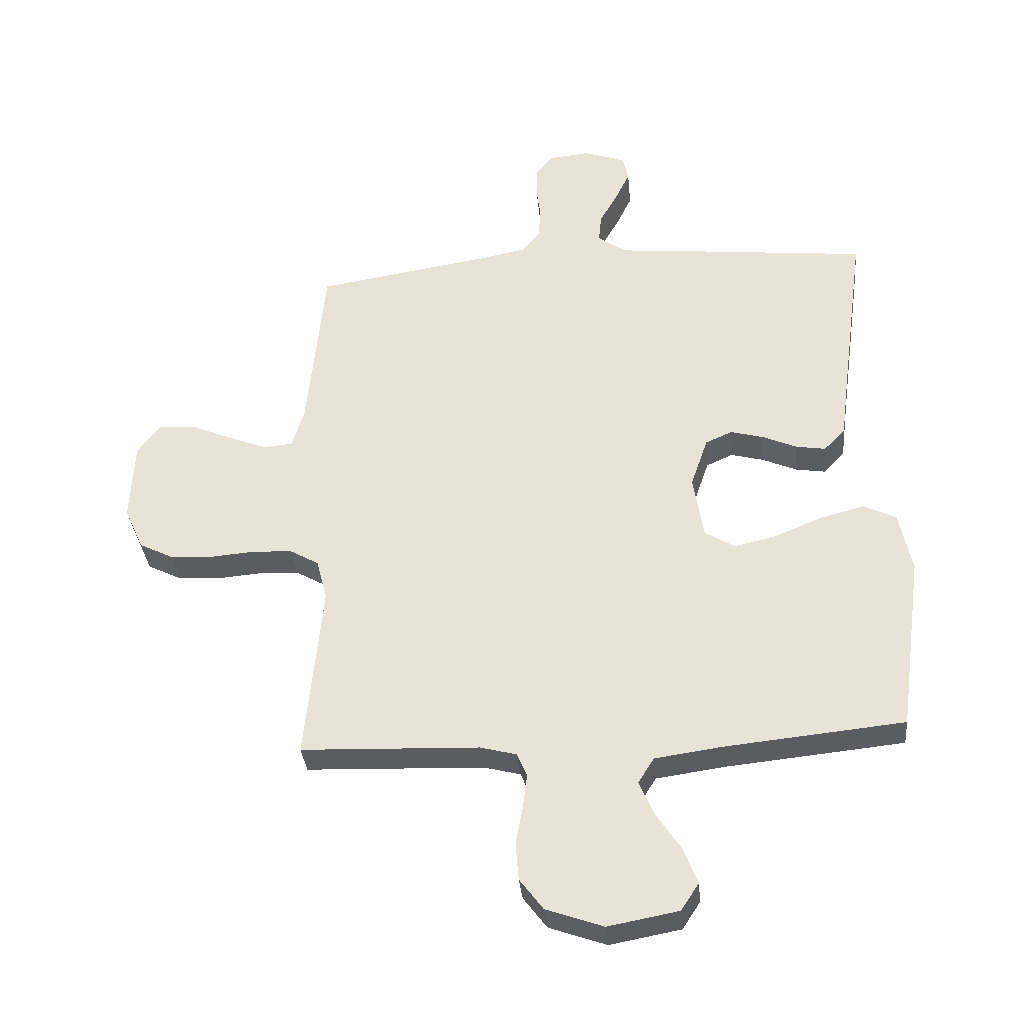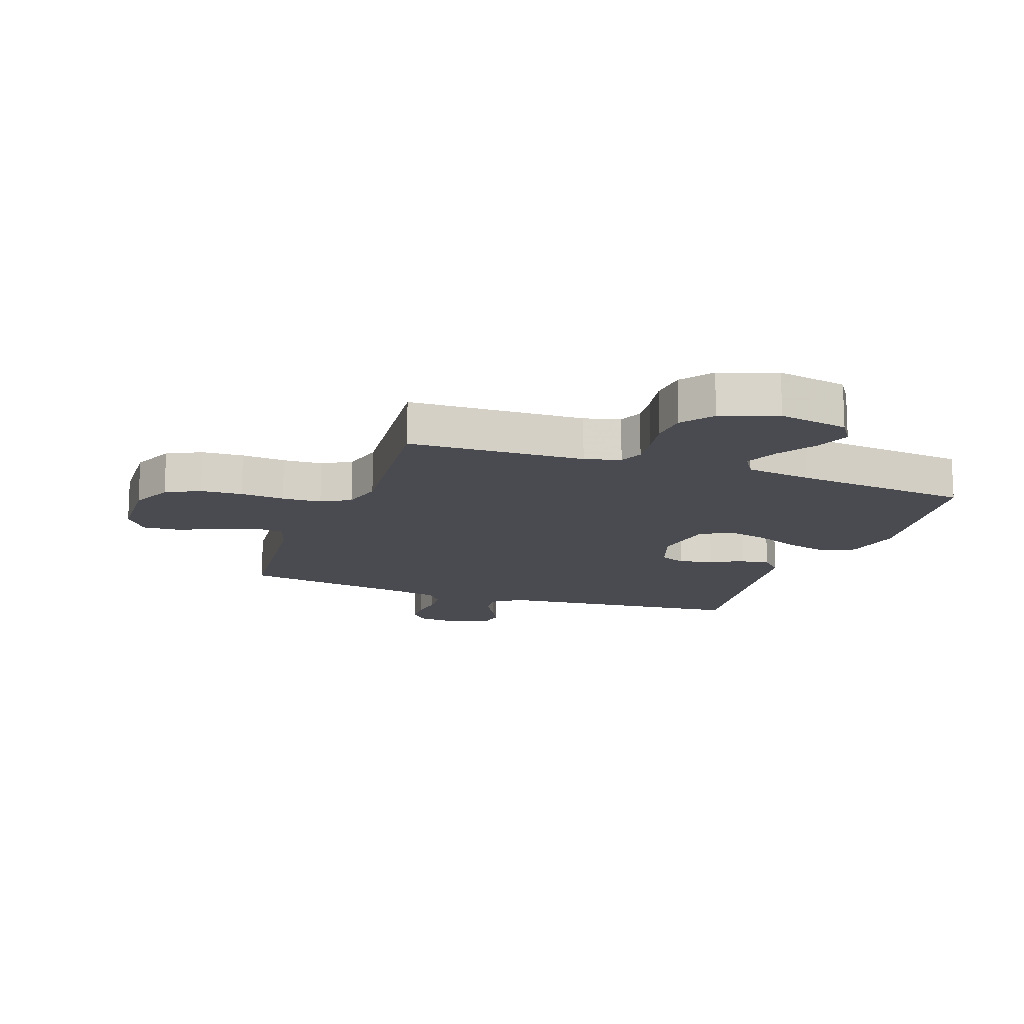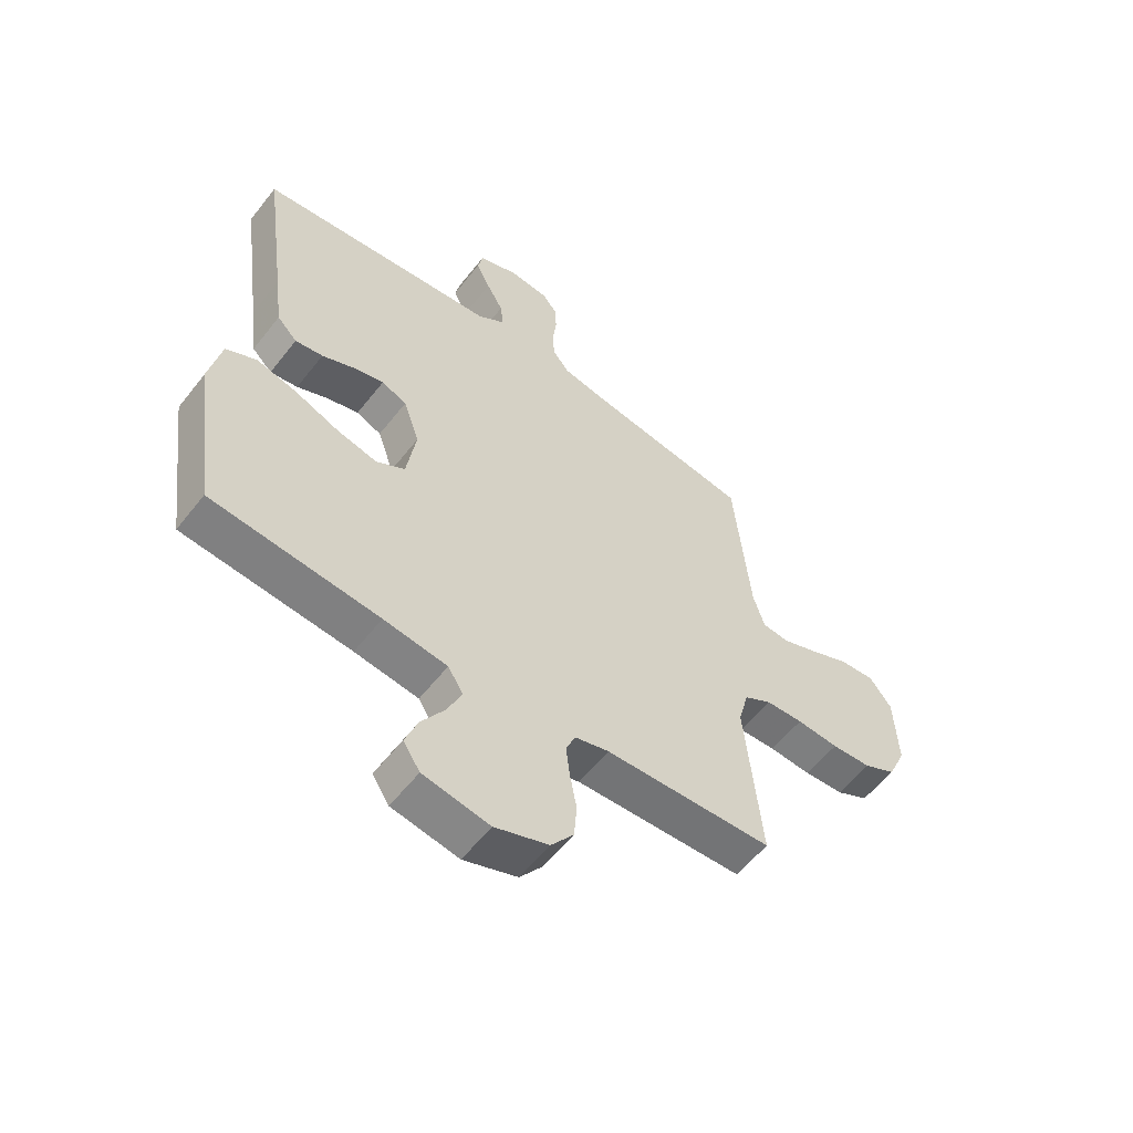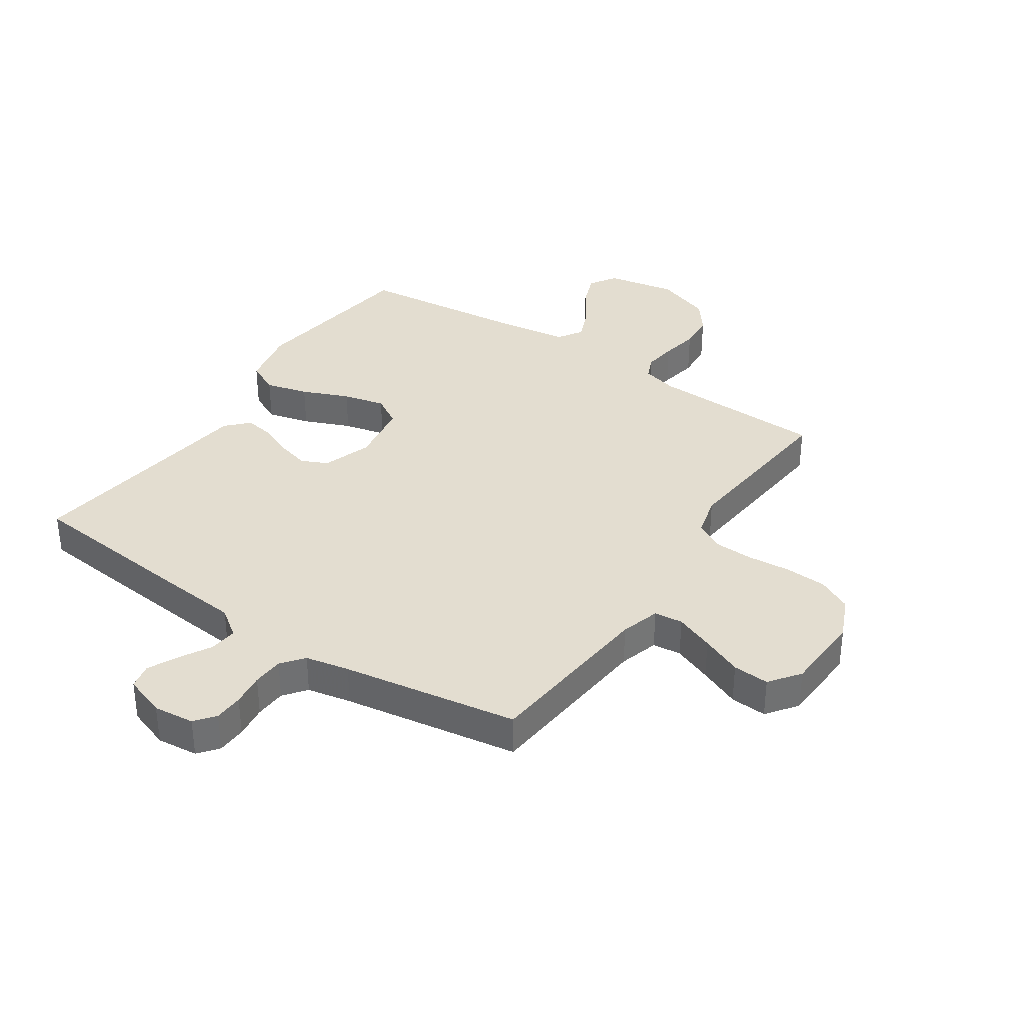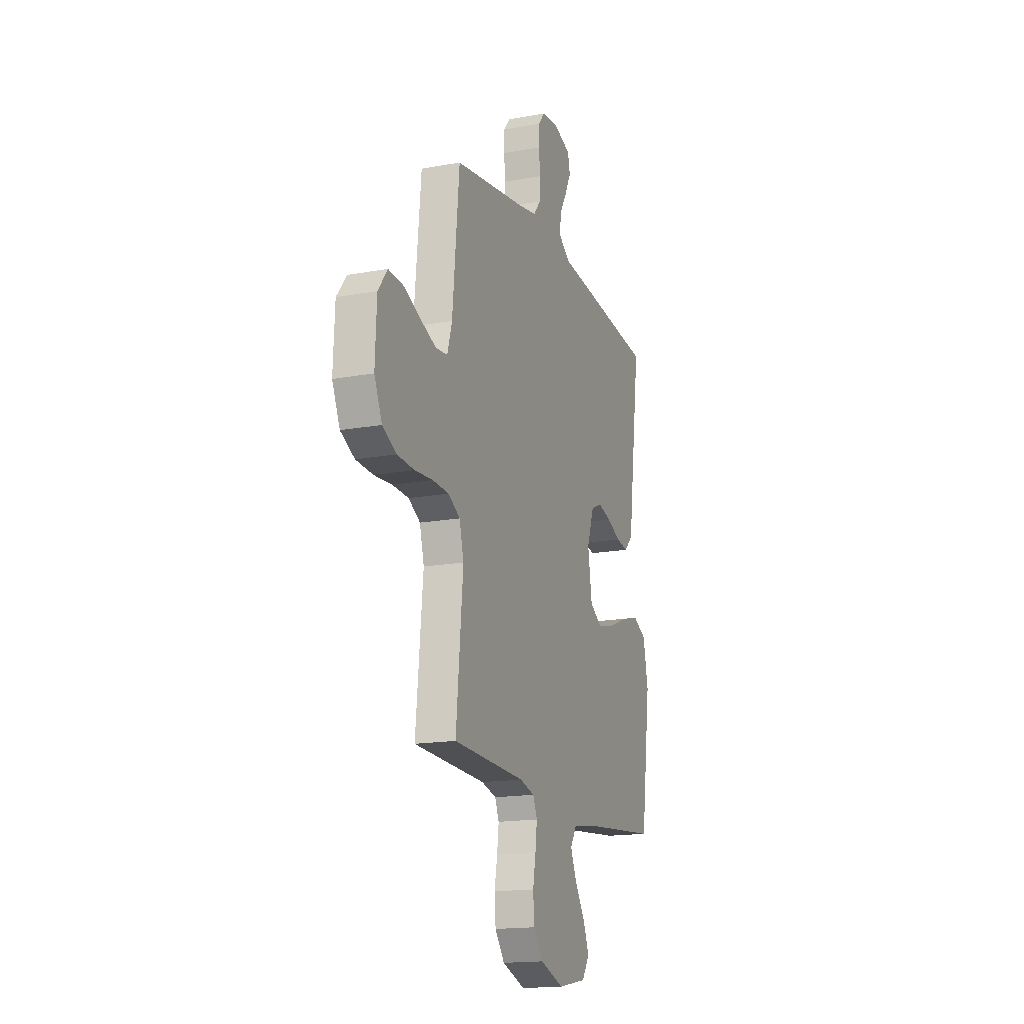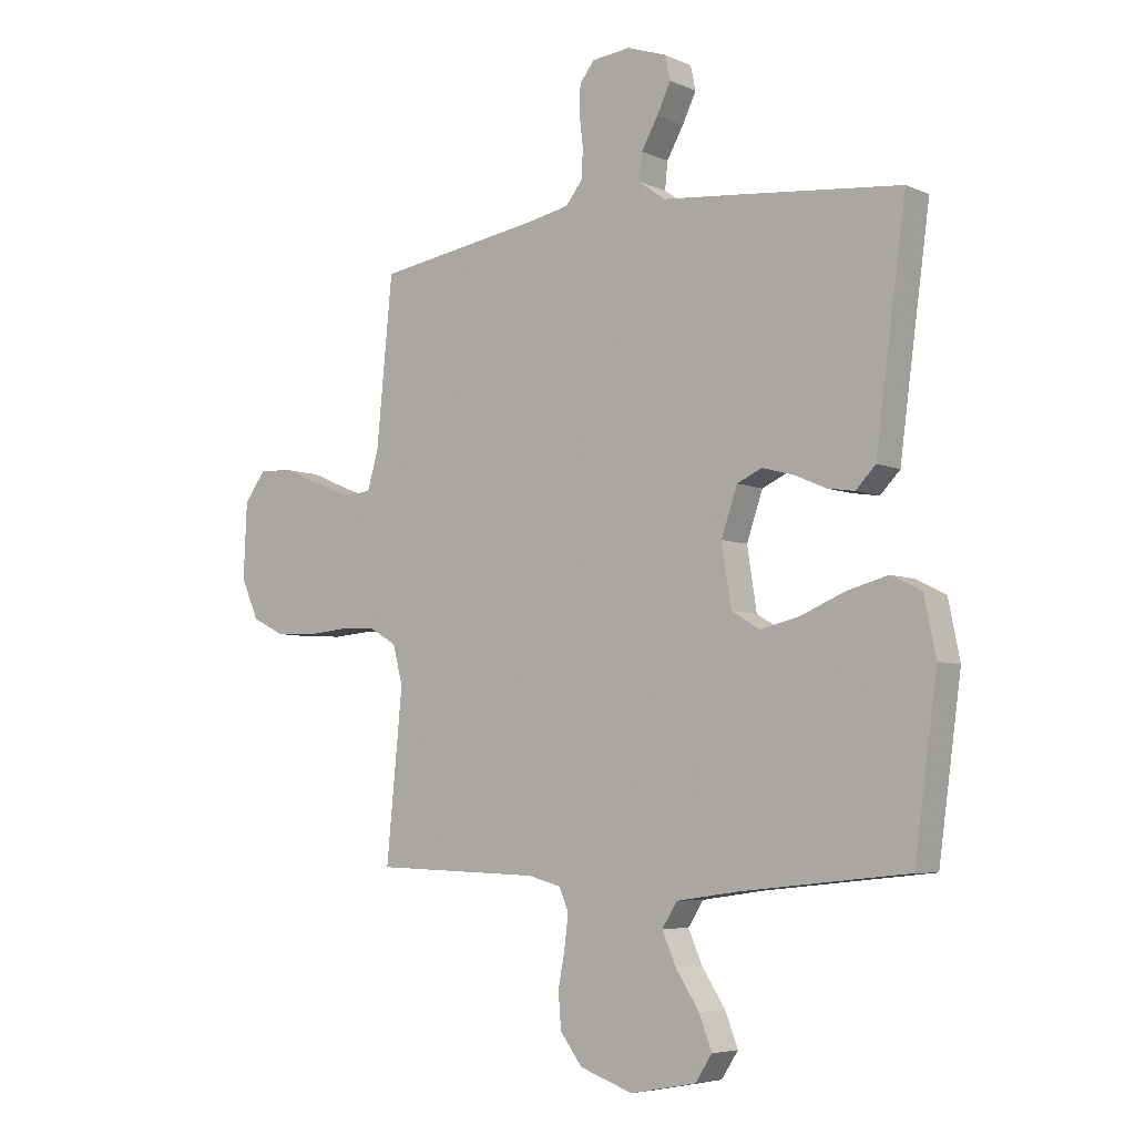
<metadata>
{"format":"obj","ext":"obj","renderer":"f3d","projection":"perspective","resolution":1024,"background":"white","views":[{"elev":-34.4,"azim":-174.6,"up":"+Z"},{"elev":-14.6,"azim":160.4,"up":"+Y"},{"elev":-57.3,"azim":-37.6,"up":"+Z"},{"elev":35.6,"azim":33.8,"up":"+Y"},{"elev":-16.8,"azim":110.4,"up":"+Z"},{"elev":-5.8,"azim":-142.5,"up":"+Z"}]}
</metadata>
<code>
v -0.5 0.07 0.5
v -0.2 0.07 0.531
v -0.068 0.07 0.544
v -0.02 0.07 0.579
v -0.025 0.07 0.627
v -0.055 0.07 0.68
v -0.08 0.07 0.732
v -0.071 0.07 0.775
v 0 0.07 0.8
v 0.07 0.07 0.793
v 0.097 0.07 0.759
v 0.099 0.07 0.709
v 0.092 0.07 0.653
v 0.095 0.07 0.6
v 0.125 0.07 0.562
v 0.2 0.07 0.547
v 0.5 0.07 0.5
v 0.529 0.07 0.2
v 0.549 0.07 0.133
v 0.598 0.07 0.128
v 0.664 0.07 0.154
v 0.734 0.07 0.184
v 0.796 0.07 0.188
v 0.835 0.07 0.136
v 0.841 0.07 0
v 0.809 0.07 -0.072
v 0.751 0.07 -0.101
v 0.68 0.07 -0.105
v 0.605 0.07 -0.099
v 0.538 0.07 -0.102
v 0.489 0.07 -0.13
v 0.471 0.07 -0.2
v 0.5 0.07 -0.5
v 0.2 0.07 -0.511
v 0.139 0.07 -0.527
v 0.122 0.07 -0.567
v 0.129 0.07 -0.624
v 0.141 0.07 -0.689
v 0.136 0.07 -0.752
v 0.096 0.07 -0.805
v 0 0.07 -0.839
v -0.119 0.07 -0.817
v -0.149 0.07 -0.771
v -0.126 0.07 -0.711
v -0.084 0.07 -0.647
v -0.059 0.07 -0.589
v -0.086 0.07 -0.546
v -0.2 0.07 -0.53
v -0.5 0.07 -0.5
v -0.541 0.07 -0.2
v -0.52 0.07 -0.098
v -0.465 0.07 -0.071
v -0.392 0.07 -0.09
v -0.312 0.07 -0.123
v -0.24 0.07 -0.14
v -0.189 0.07 -0.109
v -0.172 0.07 0
v -0.201 0.07 0.084
v -0.246 0.07 0.104
v -0.302 0.07 0.089
v -0.359 0.07 0.064
v -0.409 0.07 0.056
v -0.445 0.07 0.093
v -0.459 0.07 0.2
v -0.5 0 0.5
v -0.2 0 0.531
v -0.068 0 0.544
v -0.02 0 0.579
v -0.025 0 0.627
v -0.055 0 0.68
v -0.08 0 0.732
v -0.071 0 0.775
v 0 0 0.8
v 0.07 0 0.793
v 0.097 0 0.759
v 0.099 0 0.709
v 0.092 0 0.653
v 0.095 0 0.6
v 0.125 0 0.562
v 0.2 0 0.547
v 0.5 0 0.5
v 0.529 0 0.2
v 0.549 0 0.133
v 0.598 0 0.128
v 0.664 0 0.154
v 0.734 0 0.184
v 0.796 0 0.188
v 0.835 0 0.136
v 0.841 0 0
v 0.809 0 -0.072
v 0.751 0 -0.101
v 0.68 0 -0.105
v 0.605 0 -0.099
v 0.538 0 -0.102
v 0.489 0 -0.13
v 0.471 0 -0.2
v 0.5 0 -0.5
v 0.2 0 -0.511
v 0.139 0 -0.527
v 0.122 0 -0.567
v 0.129 0 -0.624
v 0.141 0 -0.689
v 0.136 0 -0.752
v 0.096 0 -0.805
v 0 0 -0.839
v -0.119 0 -0.817
v -0.149 0 -0.771
v -0.126 0 -0.711
v -0.084 0 -0.647
v -0.059 0 -0.589
v -0.086 0 -0.546
v -0.2 0 -0.53
v -0.5 0 -0.5
v -0.541 0 -0.2
v -0.52 0 -0.098
v -0.465 0 -0.071
v -0.392 0 -0.09
v -0.312 0 -0.123
v -0.24 0 -0.14
v -0.189 0 -0.109
v -0.172 0 0
v -0.201 0 0.084
v -0.246 0 0.104
v -0.302 0 0.089
v -0.359 0 0.064
v -0.409 0 0.056
v -0.445 0 0.093
v -0.459 0 0.2
f 61 62 63 64
f 60 61 64 1
f 59 60 1 2
f 58 59 2 3
f 57 58 3 4
f 56 57 4
f 51 52 53 54
f 51 54 55
f 48 49 50 51
f 47 48 51 55
f 46 47 55 56
f 42 43 44 45
f 42 45 46
f 41 42 46
f 40 41 46
f 37 38 39 40
f 36 37 40 46
f 35 36 46 56
f 32 33 34
f 31 32 34 35
f 26 27 28 29
f 26 29 30
f 25 26 30
f 24 25 30
f 21 22 23 24
f 20 21 24 30
f 19 20 30 31
f 16 17 18
f 15 16 18 19
f 10 11 12 13
f 10 13 14
f 9 10 14
f 8 9 14
f 5 6 7 8
f 5 8 14 15
f 31 35 56 4
f 15 19 31
f 4 5 15 31
f 128 127 126 125
f 65 128 125 124
f 66 65 124 123
f 67 66 123 122
f 68 67 122 121
f 68 121 120
f 118 117 116 115
f 119 118 115
f 115 114 113 112
f 119 115 112 111
f 120 119 111 110
f 109 108 107 106
f 110 109 106
f 110 106 105
f 110 105 104
f 104 103 102 101
f 110 104 101 100
f 120 110 100 99
f 98 97 96
f 99 98 96 95
f 93 92 91 90
f 94 93 90
f 94 90 89
f 94 89 88
f 88 87 86 85
f 94 88 85 84
f 95 94 84 83
f 82 81 80
f 83 82 80 79
f 77 76 75 74
f 78 77 74
f 78 74 73
f 78 73 72
f 72 71 70 69
f 79 78 72 69
f 68 120 99 95
f 95 83 79
f 95 79 69 68
f 1 65 66 2
f 2 66 67 3
f 3 67 68 4
f 4 68 69 5
f 5 69 70 6
f 6 70 71 7
f 7 71 72 8
f 8 72 73 9
f 9 73 74 10
f 10 74 75 11
f 11 75 76 12
f 12 76 77 13
f 13 77 78 14
f 14 78 79 15
f 15 79 80 16
f 16 80 81 17
f 17 81 82 18
f 18 82 83 19
f 19 83 84 20
f 20 84 85 21
f 21 85 86 22
f 22 86 87 23
f 23 87 88 24
f 24 88 89 25
f 25 89 90 26
f 26 90 91 27
f 27 91 92 28
f 28 92 93 29
f 29 93 94 30
f 30 94 95 31
f 31 95 96 32
f 32 96 97 33
f 33 97 98 34
f 34 98 99 35
f 35 99 100 36
f 36 100 101 37
f 37 101 102 38
f 38 102 103 39
f 39 103 104 40
f 40 104 105 41
f 41 105 106 42
f 42 106 107 43
f 43 107 108 44
f 44 108 109 45
f 45 109 110 46
f 46 110 111 47
f 47 111 112 48
f 48 112 113 49
f 49 113 114 50
f 50 114 115 51
f 51 115 116 52
f 52 116 117 53
f 53 117 118 54
f 54 118 119 55
f 55 119 120 56
f 56 120 121 57
f 57 121 122 58
f 58 122 123 59
f 59 123 124 60
f 60 124 125 61
f 61 125 126 62
f 62 126 127 63
f 63 127 128 64
f 64 128 65 1

</code>
